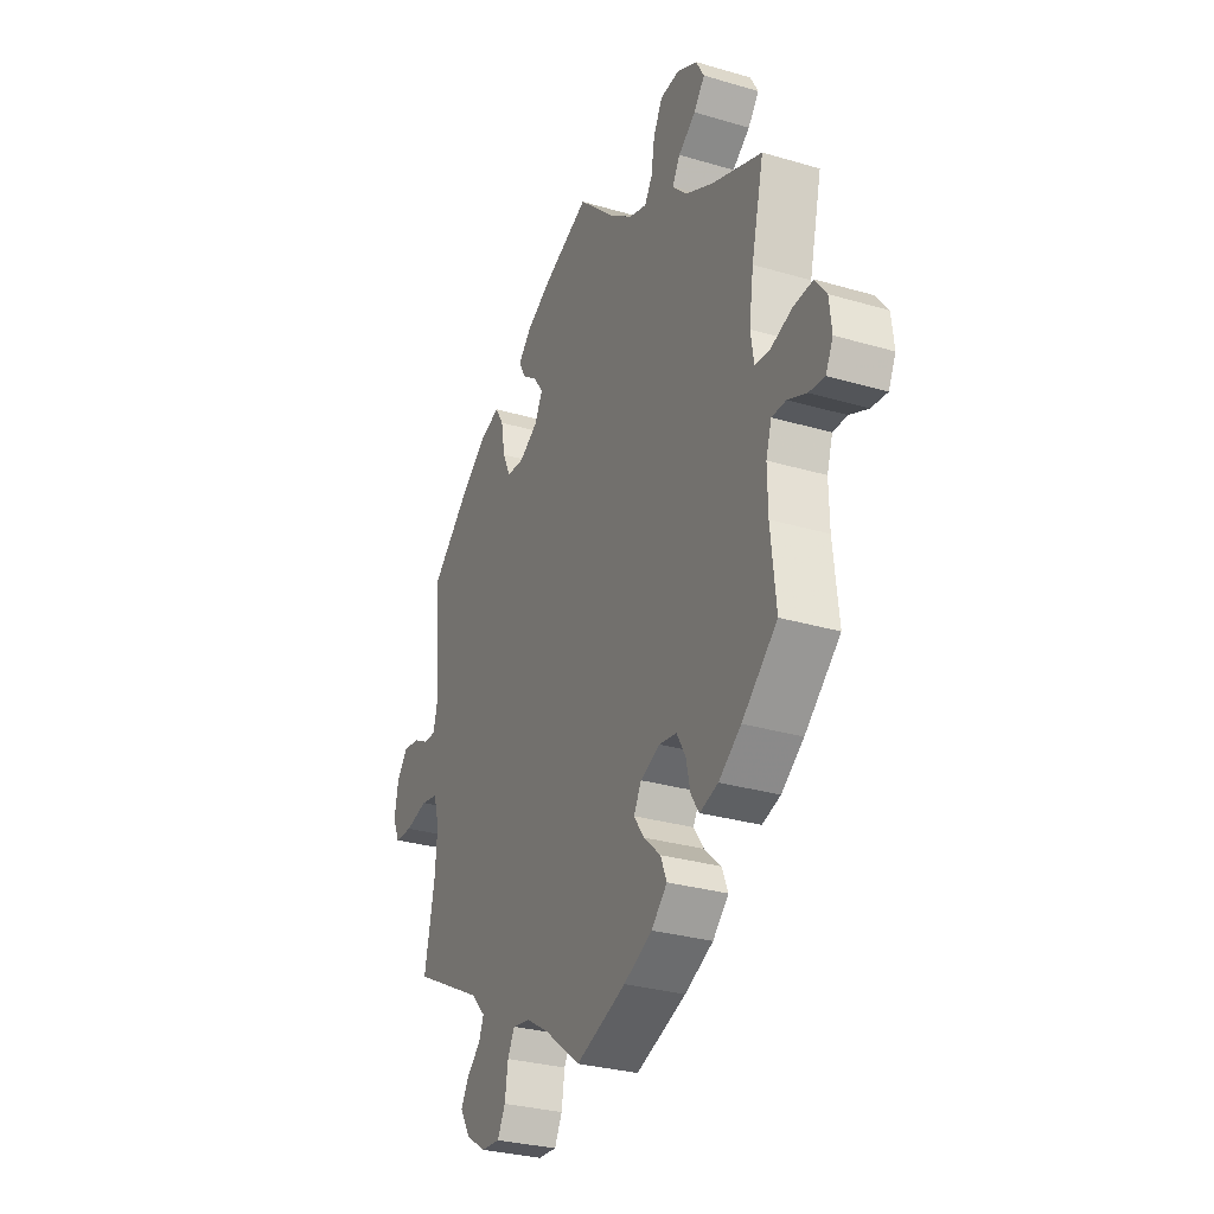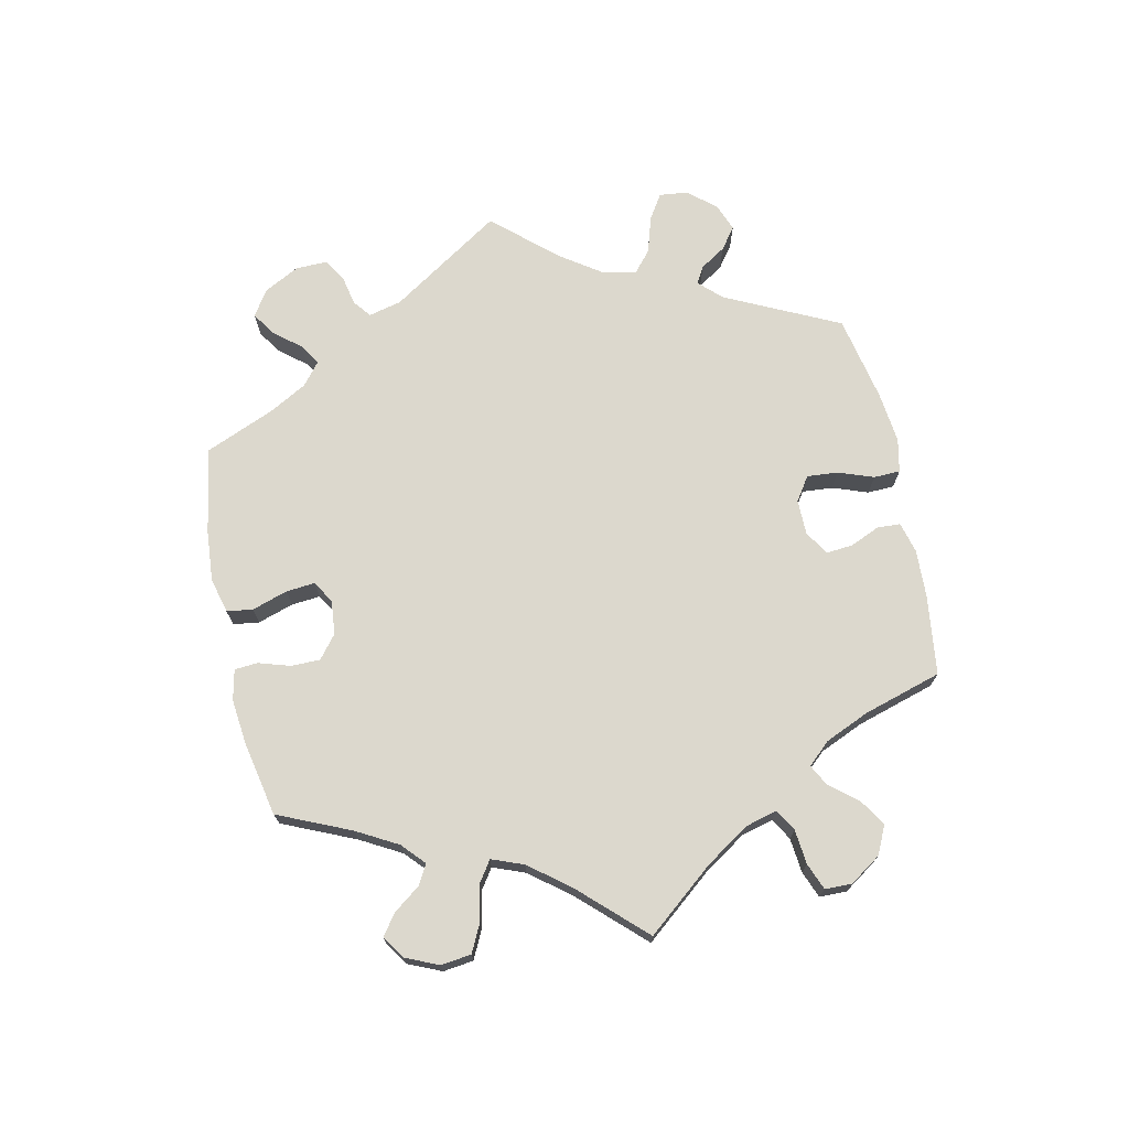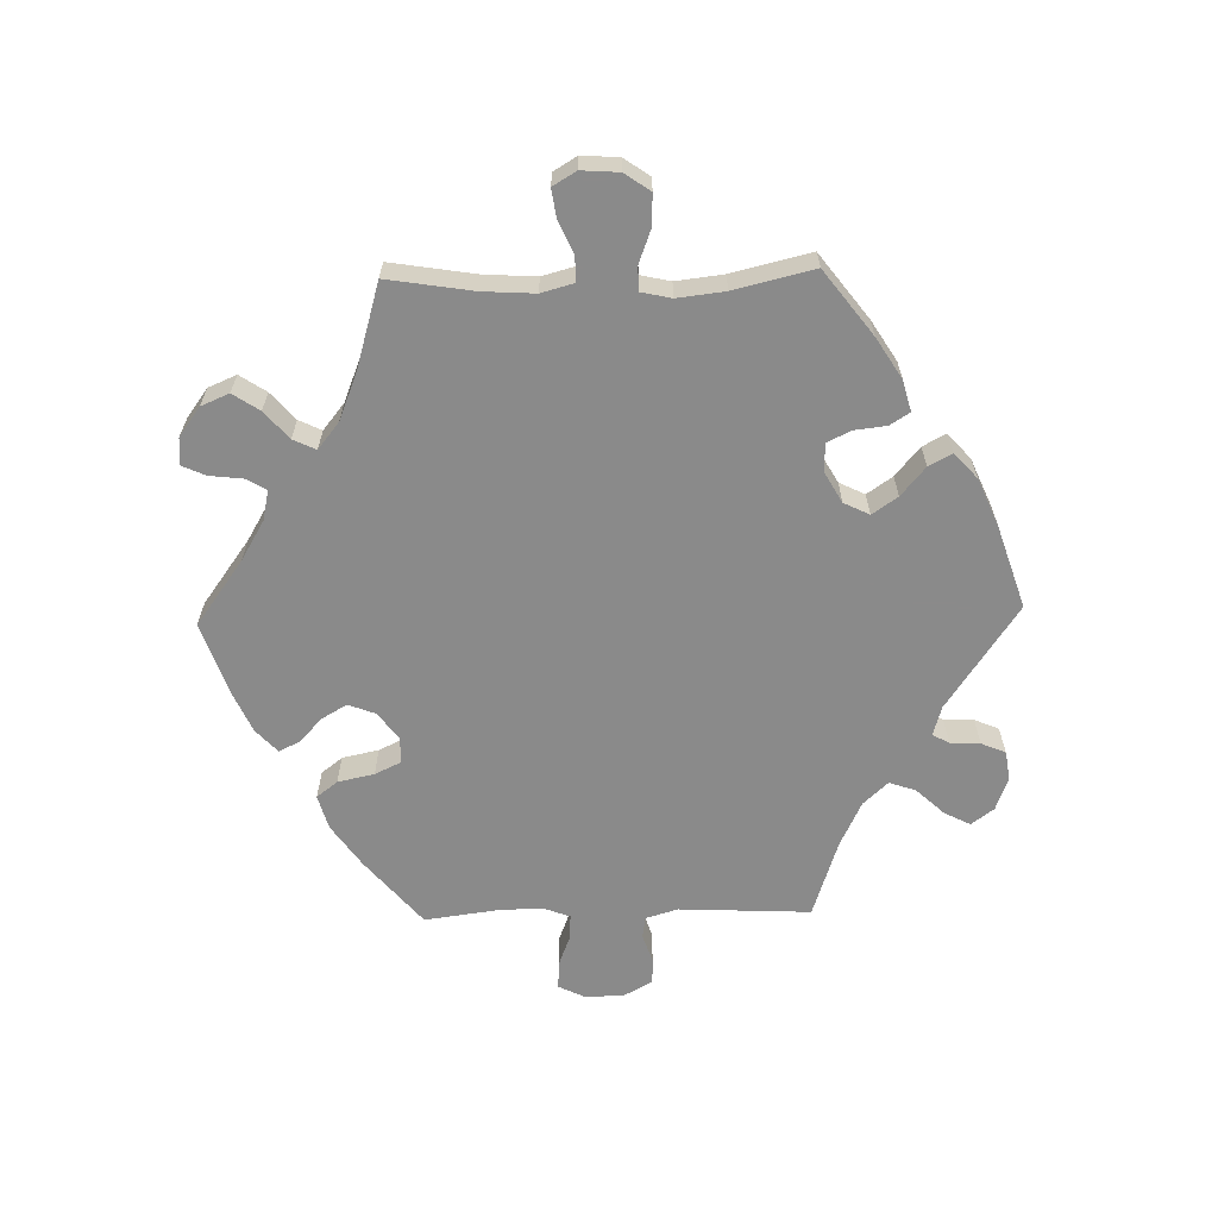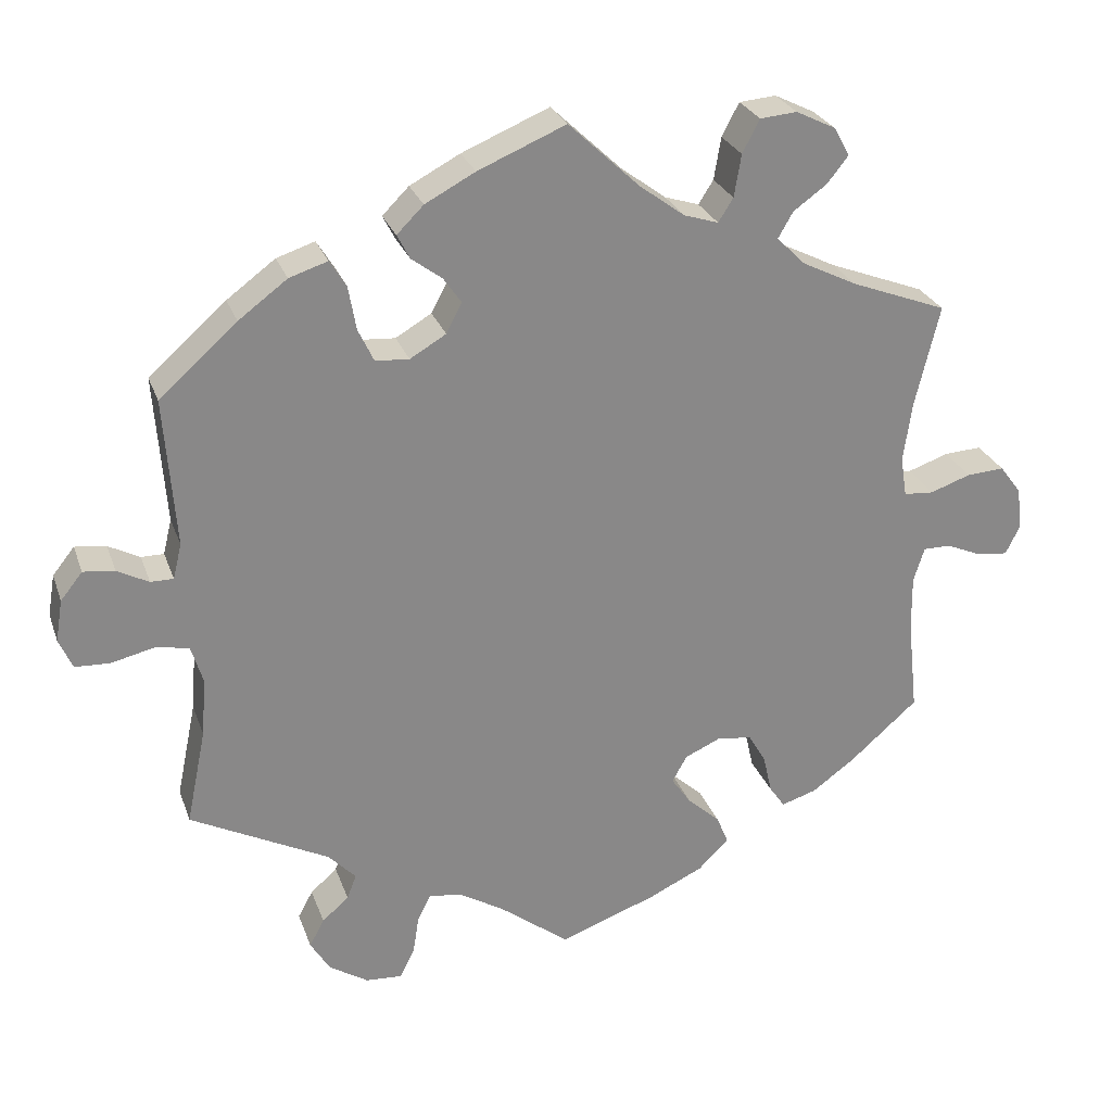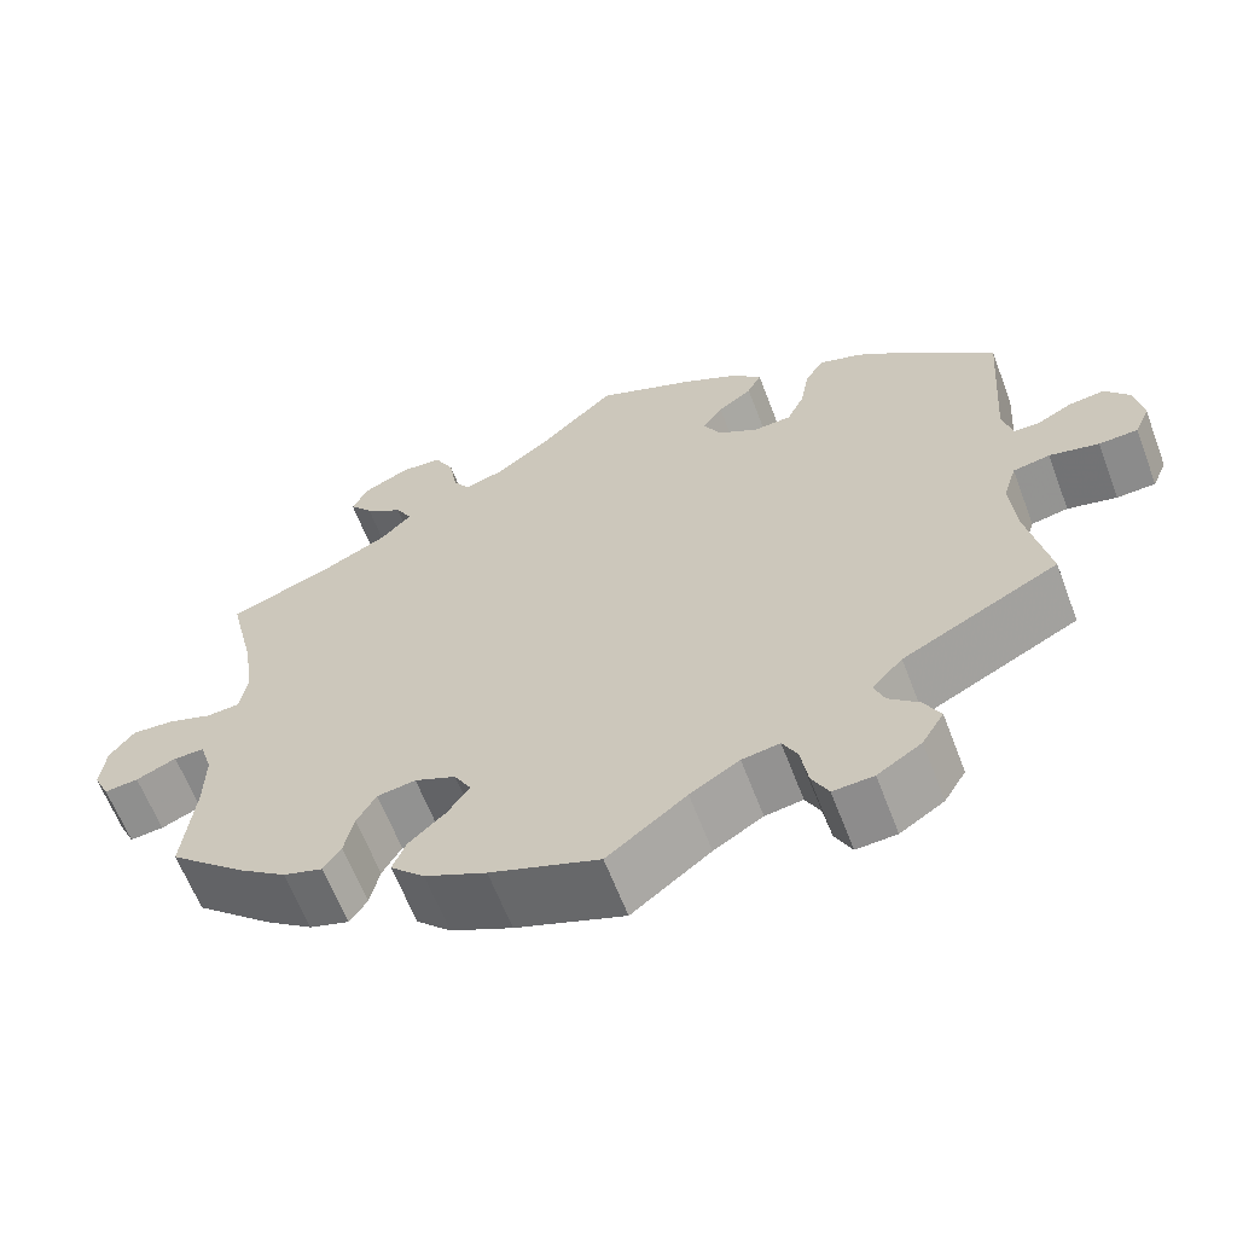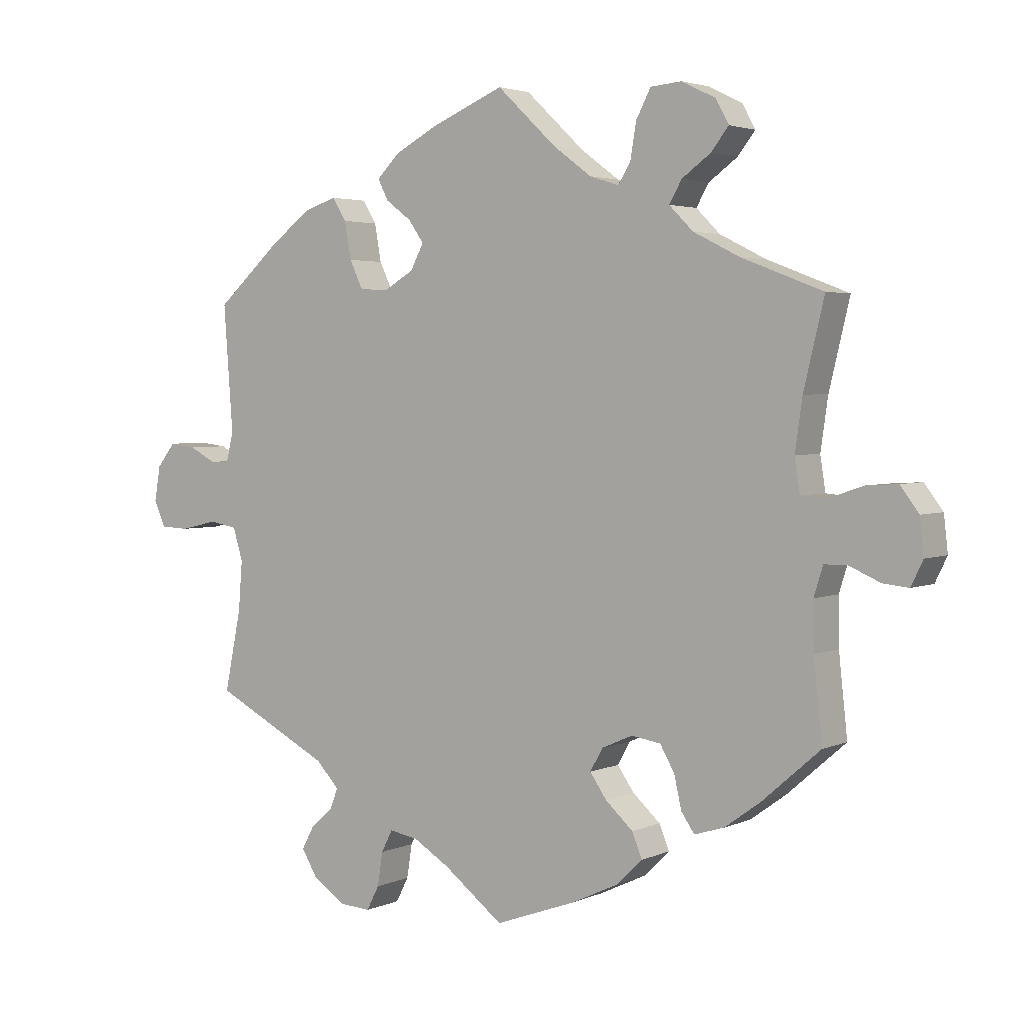
<metadata>
{"format":"obj","ext":"obj","renderer":"f3d","projection":"perspective","resolution":1024,"background":"white","views":[{"elev":-29.7,"azim":-113.4,"up":"+Z"},{"elev":72.4,"azim":-72.2,"up":"+Y"},{"elev":-63.6,"azim":-28.6,"up":"+Y"},{"elev":26.8,"azim":162.7,"up":"+Z"},{"elev":-62.7,"azim":20.8,"up":"+Z"},{"elev":3.2,"azim":-145.2,"up":"+Z"}]}
</metadata>
<code>
v 0.487 0.07 0.1
v 0.498 0.07 0.055
v 0.527 0.07 0.055
v 0.567 0.07 0.076
v 0.607 0.07 0.081
v 0.635 0.07 0.046
v 0.644 0.07 -0.007
v 0.627 0.07 -0.046
v 0.583 0.07 -0.048
v 0.527 0.07 -0.035
v 0.485 0.07 -0.043
v 0.47 0.07 -0.092
v 0.476 0.07 -0.167
v 0.501 0.07 -0.289
v 0.324 0.07 -0.38
v 0.289 0.07 -0.417
v 0.301 0.07 -0.448
v 0.335 0.07 -0.478
v 0.354 0.07 -0.513
v 0.329 0.07 -0.554
v 0.279 0.07 -0.586
v 0.233 0.07 -0.589
v 0.214 0.07 -0.552
v 0.206 0.07 -0.501
v 0.189 0.07 -0.468
v 0.146 0.07 -0.475
v 0.09 0.07 -0.509
v 0 0.07 -0.578
v -0.124 0.07 -0.533
v -0.194 0.07 -0.5
v -0.233 0.07 -0.462
v -0.218 0.07 -0.425
v -0.176 0.07 -0.387
v -0.151 0.07 -0.351
v -0.17 0.07 -0.317
v -0.217 0.07 -0.296
v -0.261 0.07 -0.303
v -0.283 0.07 -0.341
v -0.294 0.07 -0.39
v -0.314 0.07 -0.419
v -0.359 0.07 -0.405
v -0.414 0.07 -0.365
v -0.501 0.07 -0.289
v -0.488 0.07 -0.169
v -0.487 0.07 -0.098
v -0.501 0.07 -0.054
v -0.536 0.07 -0.054
v -0.582 0.07 -0.074
v -0.621 0.07 -0.078
v -0.639 0.07 -0.041
v -0.633 0.07 0.013
v -0.605 0.07 0.05
v -0.557 0.07 0.047
v -0.505 0.07 0.029
v -0.467 0.07 0.032
v -0.459 0.07 0.083
v -0.47 0.07 0.16
v -0.501 0.07 0.289
v -0.378 0.07 0.336
v -0.308 0.07 0.371
v -0.272 0.07 0.407
v -0.291 0.07 0.44
v -0.334 0.07 0.471
v -0.361 0.07 0.505
v -0.341 0.07 0.541
v -0.29 0.07 0.566
v -0.243 0.07 0.562
v -0.221 0.07 0.52
v -0.212 0.07 0.466
v -0.193 0.07 0.436
v -0.149 0.07 0.45
v -0.091 0.07 0.493
v -0.001 0.07 0.578
v 0.111 0.07 0.531
v 0.175 0.07 0.497
v 0.209 0.07 0.463
v 0.193 0.07 0.432
v 0.154 0.07 0.403
v 0.131 0.07 0.37
v 0.151 0.07 0.332
v 0.197 0.07 0.305
v 0.24 0.07 0.308
v 0.26 0.07 0.35
v 0.27 0.07 0.406
v 0.291 0.07 0.44
v 0.34 0.07 0.424
v 0.402 0.07 0.378
v 0.501 0.07 0.29
v 0.487 0 0.1
v 0.498 0 0.055
v 0.527 0 0.055
v 0.567 0 0.076
v 0.607 0 0.081
v 0.635 0 0.046
v 0.644 0 -0.007
v 0.627 0 -0.046
v 0.583 0 -0.048
v 0.527 0 -0.035
v 0.485 0 -0.043
v 0.47 0 -0.092
v 0.476 0 -0.167
v 0.501 0 -0.289
v 0.324 0 -0.38
v 0.289 0 -0.417
v 0.301 0 -0.448
v 0.335 0 -0.478
v 0.354 0 -0.513
v 0.329 0 -0.554
v 0.279 0 -0.586
v 0.233 0 -0.589
v 0.214 0 -0.552
v 0.206 0 -0.501
v 0.189 0 -0.468
v 0.146 0 -0.475
v 0.09 0 -0.509
v 0 0 -0.578
v -0.124 0 -0.533
v -0.194 0 -0.5
v -0.233 0 -0.462
v -0.218 0 -0.425
v -0.176 0 -0.387
v -0.151 0 -0.351
v -0.17 0 -0.317
v -0.217 0 -0.296
v -0.261 0 -0.303
v -0.283 0 -0.341
v -0.294 0 -0.39
v -0.314 0 -0.419
v -0.359 0 -0.405
v -0.414 0 -0.365
v -0.501 0 -0.289
v -0.488 0 -0.169
v -0.487 0 -0.098
v -0.501 0 -0.054
v -0.536 0 -0.054
v -0.582 0 -0.074
v -0.621 0 -0.078
v -0.639 0 -0.041
v -0.633 0 0.013
v -0.605 0 0.05
v -0.557 0 0.047
v -0.505 0 0.029
v -0.467 0 0.032
v -0.459 0 0.083
v -0.47 0 0.16
v -0.501 0 0.289
v -0.378 0 0.336
v -0.308 0 0.371
v -0.272 0 0.407
v -0.291 0 0.44
v -0.334 0 0.471
v -0.361 0 0.505
v -0.341 0 0.541
v -0.29 0 0.566
v -0.243 0 0.562
v -0.221 0 0.52
v -0.212 0 0.466
v -0.193 0 0.436
v -0.149 0 0.45
v -0.091 0 0.493
v -0.001 0 0.578
v 0.111 0 0.531
v 0.175 0 0.497
v 0.209 0 0.463
v 0.193 0 0.432
v 0.154 0 0.403
v 0.131 0 0.37
v 0.151 0 0.332
v 0.197 0 0.305
v 0.24 0 0.308
v 0.26 0 0.35
v 0.27 0 0.406
v 0.291 0 0.44
v 0.34 0 0.424
v 0.402 0 0.378
v 0.501 0 0.29
f 87 88 1
f 86 87 1 2
f 83 84 85 86
f 82 83 86 2
f 81 82 2
f 80 81 2
f 75 76 77 78
f 75 78 79
f 72 73 74 75
f 71 72 75 79
f 70 71 79 80
f 66 67 68 69
f 66 69 70
f 65 66 70
f 62 63 64 65
f 61 62 65 70
f 60 61 70 80
f 57 58 59
f 56 57 59 60
f 55 56 60 80
f 51 52 53 54
f 51 54 55
f 50 51 55
f 47 48 49 50
f 46 47 50 55
f 45 46 55 80
f 41 42 43 44
f 38 39 40 41
f 37 38 41 44
f 36 37 44 45
f 30 31 32 33
f 30 33 34
f 27 28 29 30
f 26 27 30 34
f 25 26 34 35
f 21 22 23 24
f 21 24 25
f 20 21 25
f 17 18 19 20
f 16 17 20 25
f 15 16 25 35
f 13 14 15 35
f 7 8 9 10
f 7 10 11
f 6 7 11
f 3 4 5 6
f 2 3 6 11
f 80 2 11 12
f 35 36 45 80
f 12 13 35 80
f 89 176 175
f 90 89 175 174
f 174 173 172 171
f 90 174 171 170
f 90 170 169
f 90 169 168
f 166 165 164 163
f 167 166 163
f 163 162 161 160
f 167 163 160 159
f 168 167 159 158
f 157 156 155 154
f 158 157 154
f 158 154 153
f 153 152 151 150
f 158 153 150 149
f 168 158 149 148
f 147 146 145
f 148 147 145 144
f 168 148 144 143
f 142 141 140 139
f 143 142 139
f 143 139 138
f 138 137 136 135
f 143 138 135 134
f 168 143 134 133
f 132 131 130 129
f 129 128 127 126
f 132 129 126 125
f 133 132 125 124
f 121 120 119 118
f 122 121 118
f 118 117 116 115
f 122 118 115 114
f 123 122 114 113
f 112 111 110 109
f 113 112 109
f 113 109 108
f 108 107 106 105
f 113 108 105 104
f 123 113 104 103
f 123 103 102 101
f 98 97 96 95
f 99 98 95
f 99 95 94
f 94 93 92 91
f 99 94 91 90
f 100 99 90 168
f 168 133 124 123
f 168 123 101 100
f 1 89 90 2
f 2 90 91 3
f 3 91 92 4
f 4 92 93 5
f 5 93 94 6
f 6 94 95 7
f 7 95 96 8
f 8 96 97 9
f 9 97 98 10
f 10 98 99 11
f 11 99 100 12
f 12 100 101 13
f 13 101 102 14
f 14 102 103 15
f 15 103 104 16
f 16 104 105 17
f 17 105 106 18
f 18 106 107 19
f 19 107 108 20
f 20 108 109 21
f 21 109 110 22
f 22 110 111 23
f 23 111 112 24
f 24 112 113 25
f 25 113 114 26
f 26 114 115 27
f 27 115 116 28
f 28 116 117 29
f 29 117 118 30
f 30 118 119 31
f 31 119 120 32
f 32 120 121 33
f 33 121 122 34
f 34 122 123 35
f 35 123 124 36
f 36 124 125 37
f 37 125 126 38
f 38 126 127 39
f 39 127 128 40
f 40 128 129 41
f 41 129 130 42
f 42 130 131 43
f 43 131 132 44
f 44 132 133 45
f 45 133 134 46
f 46 134 135 47
f 47 135 136 48
f 48 136 137 49
f 49 137 138 50
f 50 138 139 51
f 51 139 140 52
f 52 140 141 53
f 53 141 142 54
f 54 142 143 55
f 55 143 144 56
f 56 144 145 57
f 57 145 146 58
f 58 146 147 59
f 59 147 148 60
f 60 148 149 61
f 61 149 150 62
f 62 150 151 63
f 63 151 152 64
f 64 152 153 65
f 65 153 154 66
f 66 154 155 67
f 67 155 156 68
f 68 156 157 69
f 69 157 158 70
f 70 158 159 71
f 71 159 160 72
f 72 160 161 73
f 73 161 162 74
f 74 162 163 75
f 75 163 164 76
f 76 164 165 77
f 77 165 166 78
f 78 166 167 79
f 79 167 168 80
f 80 168 169 81
f 81 169 170 82
f 82 170 171 83
f 83 171 172 84
f 84 172 173 85
f 85 173 174 86
f 86 174 175 87
f 87 175 176 88
f 88 176 89 1

</code>
